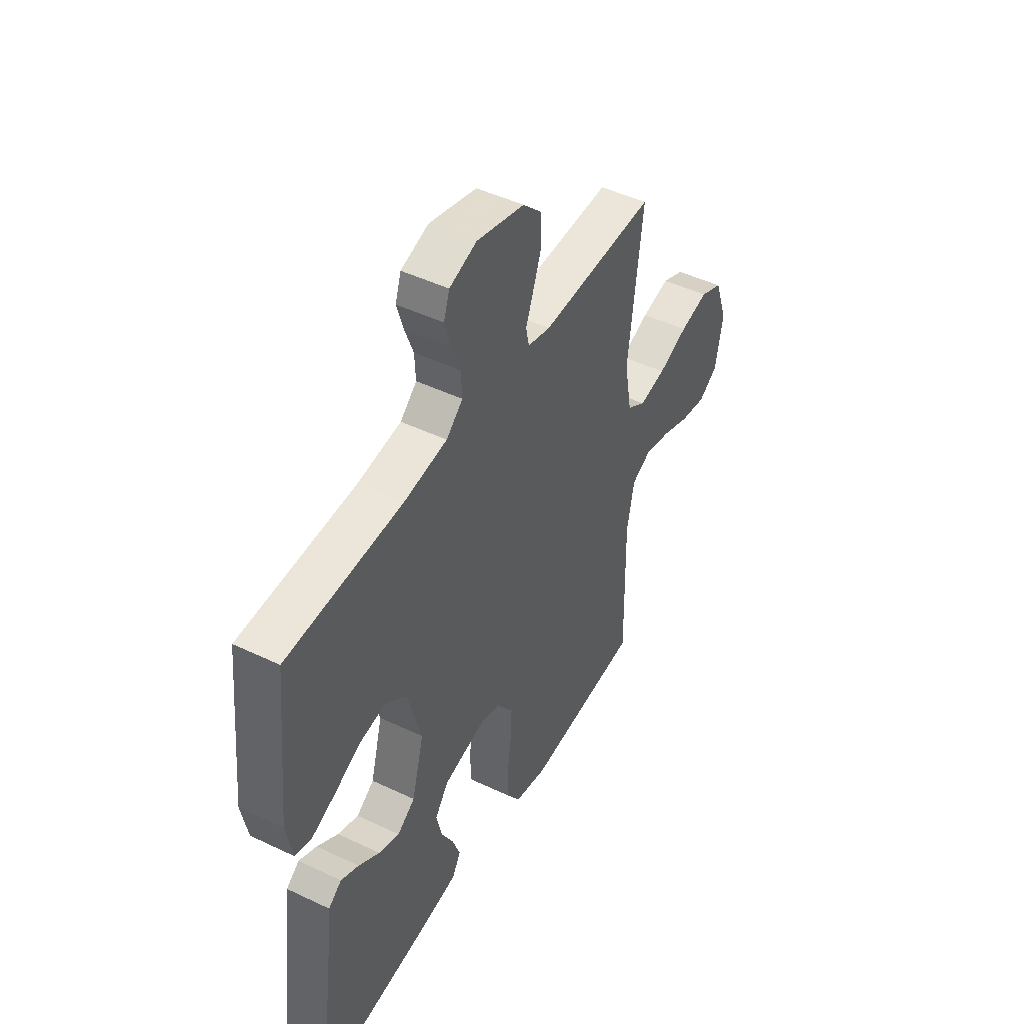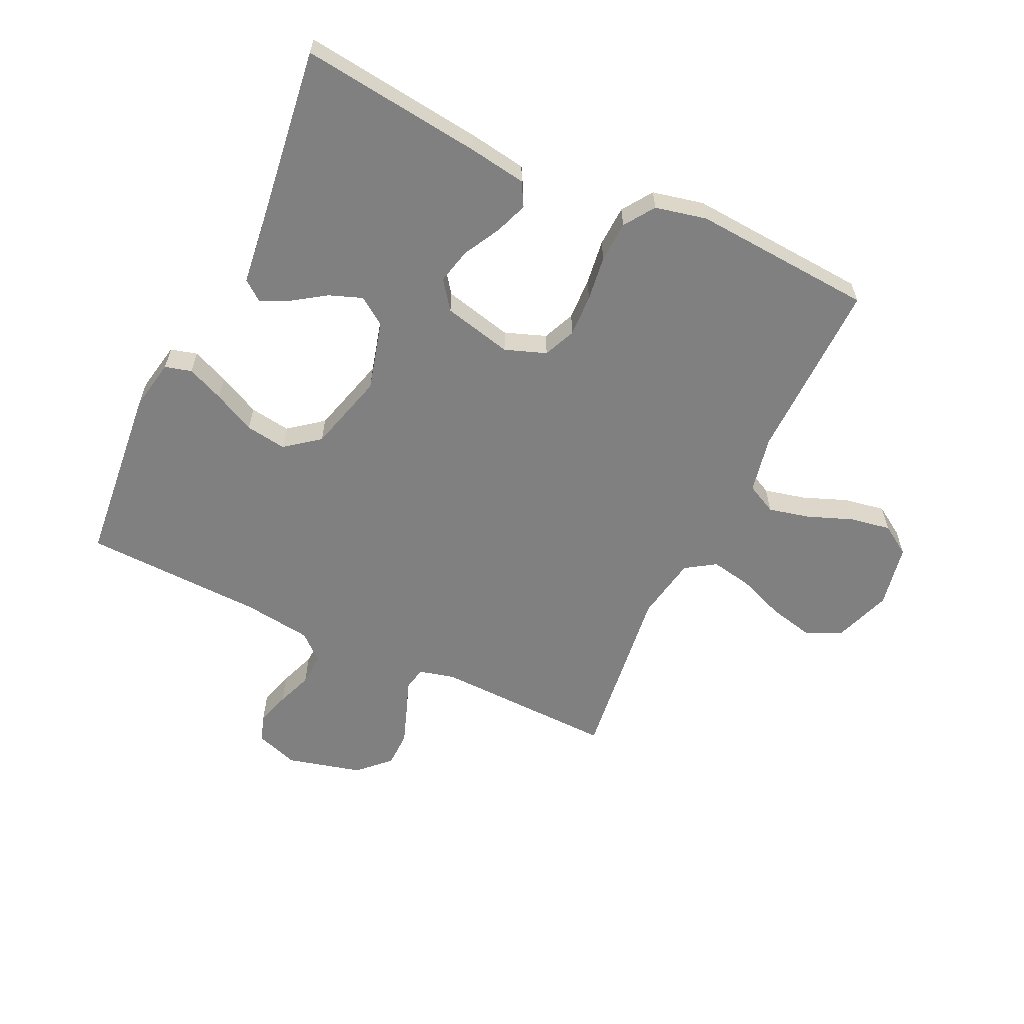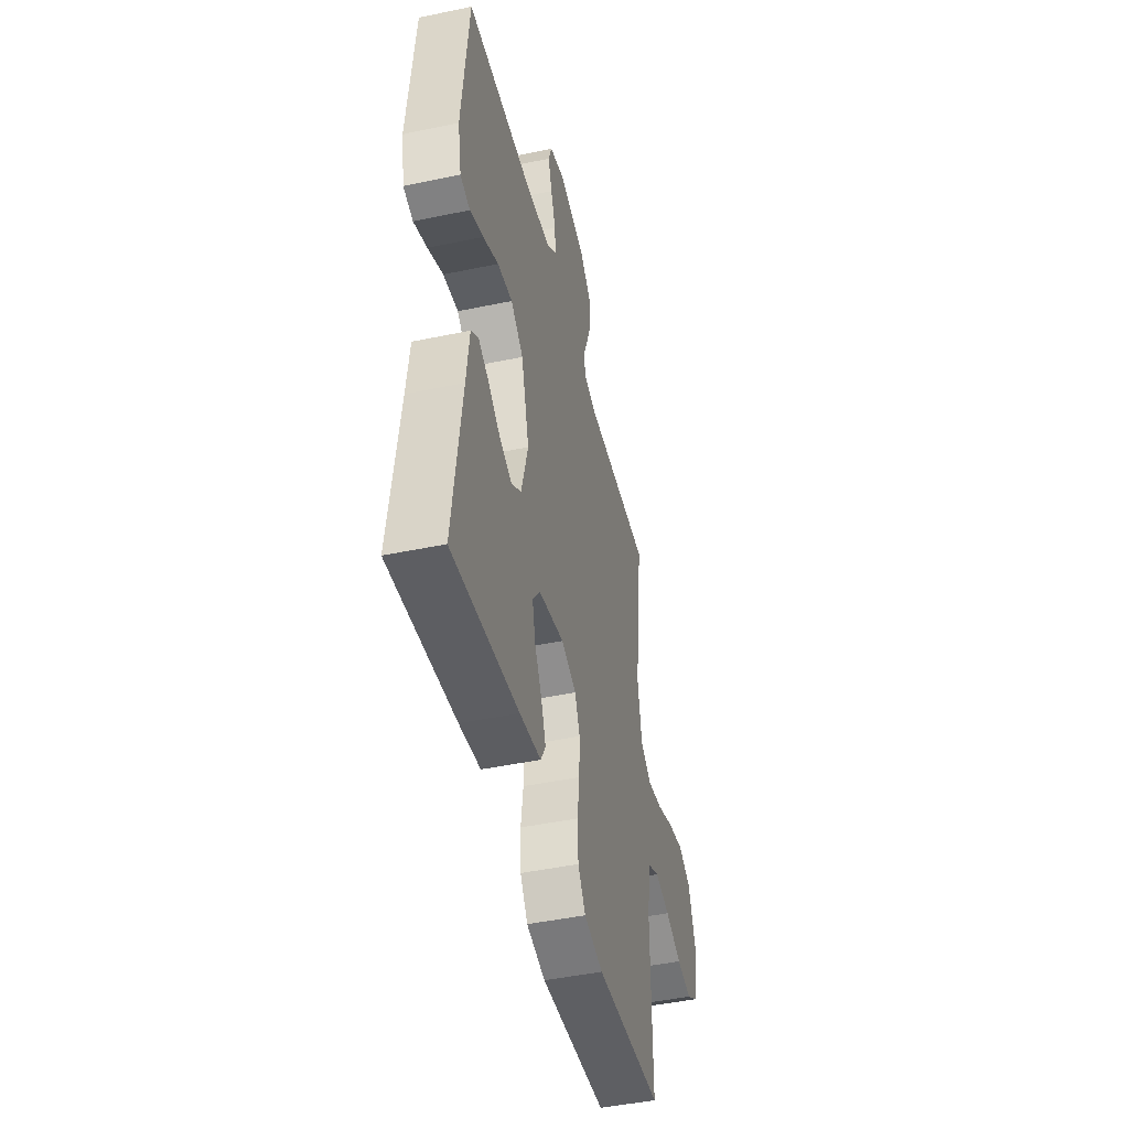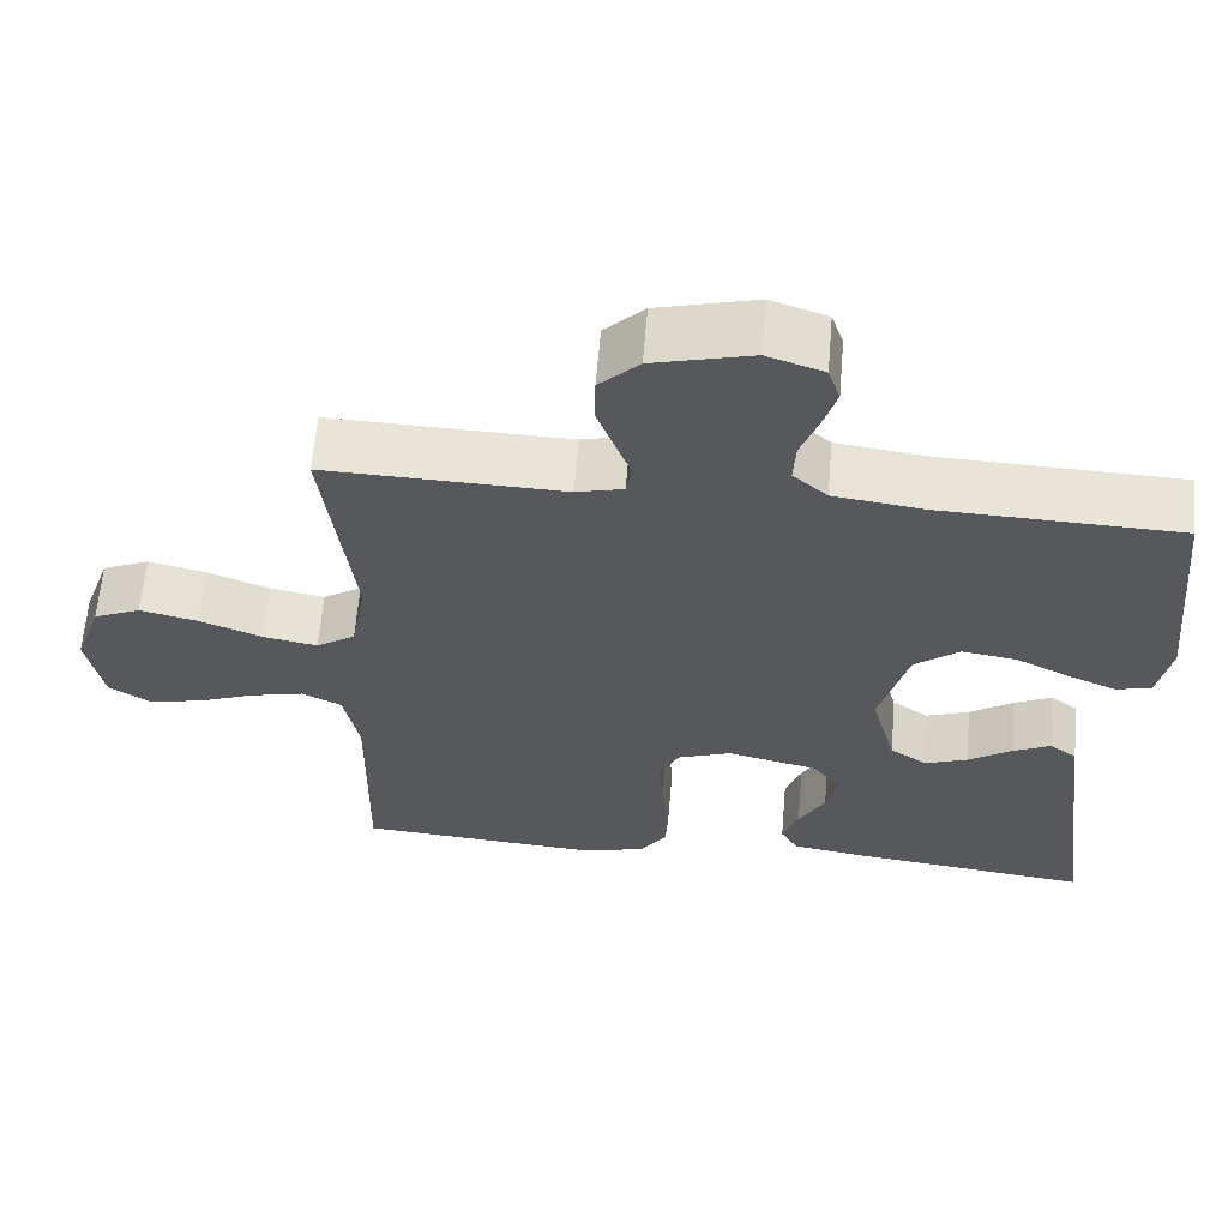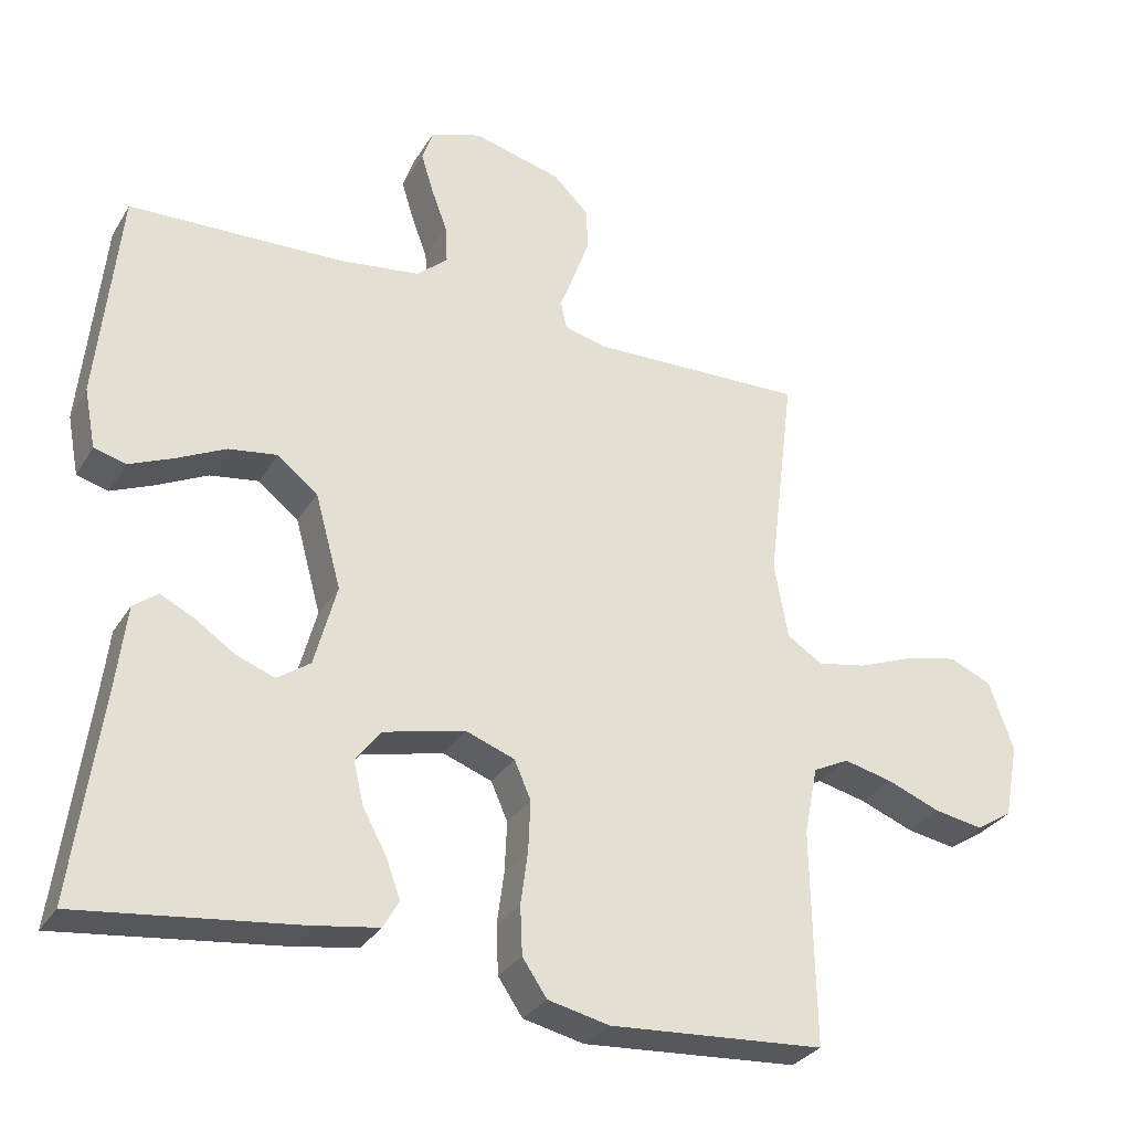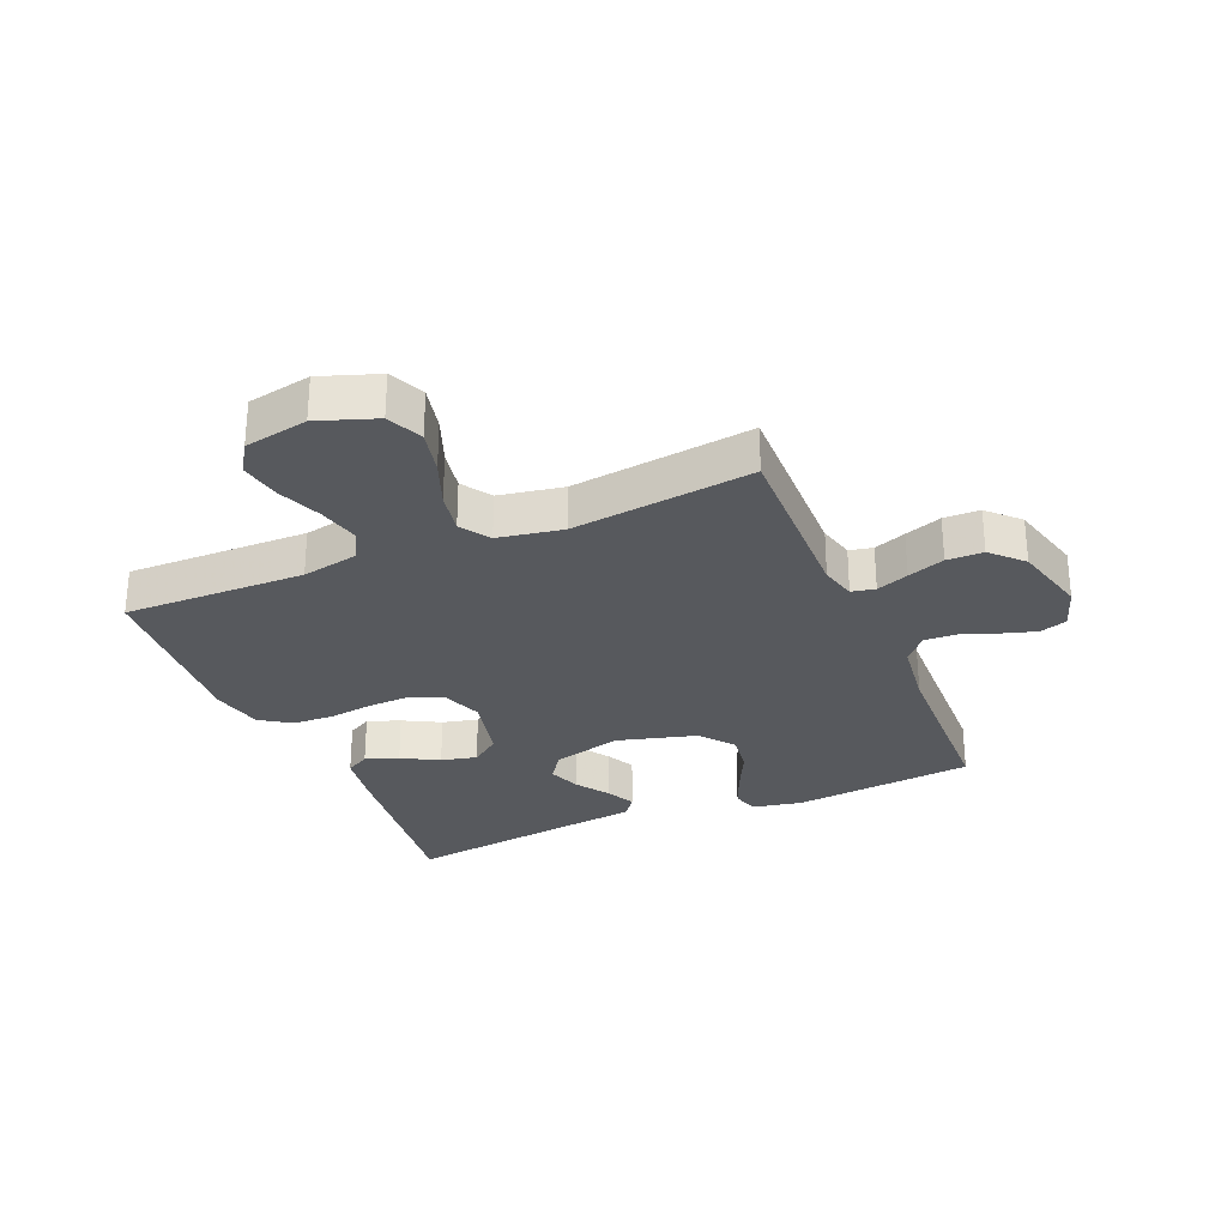
<metadata>
{"format":"obj","ext":"obj","renderer":"f3d","projection":"perspective","resolution":1024,"background":"white","views":[{"elev":46.8,"azim":118.5,"up":"+Z"},{"elev":-60.2,"azim":154.7,"up":"+Y"},{"elev":-46.0,"azim":103.5,"up":"+Z"},{"elev":61.9,"azim":4.8,"up":"+Z"},{"elev":-30.6,"azim":153.9,"up":"+Z"},{"elev":-29.0,"azim":-67.0,"up":"+Y"}]}
</metadata>
<code>
v 0.5 0.07 -0.5
v 0.2 0.07 -0.464
v 0.104 0.07 -0.449
v 0.082 0.07 -0.41
v 0.102 0.07 -0.356
v 0.135 0.07 -0.295
v 0.149 0.07 -0.236
v 0.114 0.07 -0.189
v 0 0.07 -0.162
v -0.068 0.07 -0.187
v -0.091 0.07 -0.24
v -0.088 0.07 -0.31
v -0.078 0.07 -0.384
v -0.081 0.07 -0.452
v -0.115 0.07 -0.502
v -0.2 0.07 -0.521
v -0.5 0.07 -0.5
v -0.495 0.07 -0.2
v -0.514 0.07 -0.105
v -0.564 0.07 -0.08
v -0.632 0.07 -0.096
v -0.706 0.07 -0.125
v -0.774 0.07 -0.137
v -0.824 0.07 -0.105
v -0.844 0.07 0
v -0.81 0.07 0.096
v -0.751 0.07 0.122
v -0.677 0.07 0.105
v -0.6 0.07 0.075
v -0.531 0.07 0.062
v -0.482 0.07 0.094
v -0.463 0.07 0.2
v -0.5 0.07 0.5
v -0.2 0.07 0.492
v -0.141 0.07 0.507
v -0.133 0.07 0.546
v -0.153 0.07 0.599
v -0.175 0.07 0.66
v -0.174 0.07 0.72
v -0.124 0.07 0.769
v 0 0.07 0.801
v 0.071 0.07 0.777
v 0.086 0.07 0.732
v 0.069 0.07 0.676
v 0.047 0.07 0.617
v 0.044 0.07 0.563
v 0.087 0.07 0.525
v 0.2 0.07 0.51
v 0.5 0.07 0.5
v 0.53 0.07 0.2
v 0.514 0.07 0.117
v 0.47 0.07 0.105
v 0.409 0.07 0.131
v 0.34 0.07 0.165
v 0.272 0.07 0.175
v 0.216 0.07 0.131
v 0.18 0.07 0
v 0.211 0.07 -0.115
v 0.257 0.07 -0.147
v 0.311 0.07 -0.127
v 0.366 0.07 -0.09
v 0.413 0.07 -0.067
v 0.447 0.07 -0.093
v 0.46 0.07 -0.2
v 0.5 0 -0.5
v 0.2 0 -0.464
v 0.104 0 -0.449
v 0.082 0 -0.41
v 0.102 0 -0.356
v 0.135 0 -0.295
v 0.149 0 -0.236
v 0.114 0 -0.189
v 0 0 -0.162
v -0.068 0 -0.187
v -0.091 0 -0.24
v -0.088 0 -0.31
v -0.078 0 -0.384
v -0.081 0 -0.452
v -0.115 0 -0.502
v -0.2 0 -0.521
v -0.5 0 -0.5
v -0.495 0 -0.2
v -0.514 0 -0.105
v -0.564 0 -0.08
v -0.632 0 -0.096
v -0.706 0 -0.125
v -0.774 0 -0.137
v -0.824 0 -0.105
v -0.844 0 0
v -0.81 0 0.096
v -0.751 0 0.122
v -0.677 0 0.105
v -0.6 0 0.075
v -0.531 0 0.062
v -0.482 0 0.094
v -0.463 0 0.2
v -0.5 0 0.5
v -0.2 0 0.492
v -0.141 0 0.507
v -0.133 0 0.546
v -0.153 0 0.599
v -0.175 0 0.66
v -0.174 0 0.72
v -0.124 0 0.769
v 0 0 0.801
v 0.071 0 0.777
v 0.086 0 0.732
v 0.069 0 0.676
v 0.047 0 0.617
v 0.044 0 0.563
v 0.087 0 0.525
v 0.2 0 0.51
v 0.5 0 0.5
v 0.53 0 0.2
v 0.514 0 0.117
v 0.47 0 0.105
v 0.409 0 0.131
v 0.34 0 0.165
v 0.272 0 0.175
v 0.216 0 0.131
v 0.18 0 0
v 0.211 0 -0.115
v 0.257 0 -0.147
v 0.311 0 -0.127
v 0.366 0 -0.09
v 0.413 0 -0.067
v 0.447 0 -0.093
v 0.46 0 -0.2
f 61 62 63 64
f 60 61 64 1
f 59 60 1 2
f 58 59 2 3
f 51 52 53 54
f 49 50 51 54
f 48 49 54 55
f 47 48 55 56
f 42 43 44 45
f 40 41 42 45
f 40 45 46
f 39 40 46
f 36 37 38 39
f 36 39 46 47
f 32 33 34
f 31 32 34 35
f 26 27 28 29
f 26 29 30
f 25 26 30
f 24 25 30
f 21 22 23 24
f 20 21 24 30
f 19 20 30 31
f 15 16 17 18
f 12 13 14 15
f 11 12 15 18
f 10 11 18 19
f 3 4 5 6
f 3 6 7
f 58 3 7
f 57 58 7 8
f 56 57 8 9
f 35 36 47 56
f 19 31 35 56
f 9 10 19 56
f 128 127 126 125
f 65 128 125 124
f 66 65 124 123
f 67 66 123 122
f 118 117 116 115
f 118 115 114 113
f 119 118 113 112
f 120 119 112 111
f 109 108 107 106
f 109 106 105 104
f 110 109 104
f 110 104 103
f 103 102 101 100
f 111 110 103 100
f 98 97 96
f 99 98 96 95
f 93 92 91 90
f 94 93 90
f 94 90 89
f 94 89 88
f 88 87 86 85
f 94 88 85 84
f 95 94 84 83
f 82 81 80 79
f 79 78 77 76
f 82 79 76 75
f 83 82 75 74
f 70 69 68 67
f 71 70 67
f 71 67 122
f 72 71 122 121
f 73 72 121 120
f 120 111 100 99
f 120 99 95 83
f 120 83 74 73
f 1 65 66 2
f 2 66 67 3
f 3 67 68 4
f 4 68 69 5
f 5 69 70 6
f 6 70 71 7
f 7 71 72 8
f 8 72 73 9
f 9 73 74 10
f 10 74 75 11
f 11 75 76 12
f 12 76 77 13
f 13 77 78 14
f 14 78 79 15
f 15 79 80 16
f 16 80 81 17
f 17 81 82 18
f 18 82 83 19
f 19 83 84 20
f 20 84 85 21
f 21 85 86 22
f 22 86 87 23
f 23 87 88 24
f 24 88 89 25
f 25 89 90 26
f 26 90 91 27
f 27 91 92 28
f 28 92 93 29
f 29 93 94 30
f 30 94 95 31
f 31 95 96 32
f 32 96 97 33
f 33 97 98 34
f 34 98 99 35
f 35 99 100 36
f 36 100 101 37
f 37 101 102 38
f 38 102 103 39
f 39 103 104 40
f 40 104 105 41
f 41 105 106 42
f 42 106 107 43
f 43 107 108 44
f 44 108 109 45
f 45 109 110 46
f 46 110 111 47
f 47 111 112 48
f 48 112 113 49
f 49 113 114 50
f 50 114 115 51
f 51 115 116 52
f 52 116 117 53
f 53 117 118 54
f 54 118 119 55
f 55 119 120 56
f 56 120 121 57
f 57 121 122 58
f 58 122 123 59
f 59 123 124 60
f 60 124 125 61
f 61 125 126 62
f 62 126 127 63
f 63 127 128 64
f 64 128 65 1

</code>
